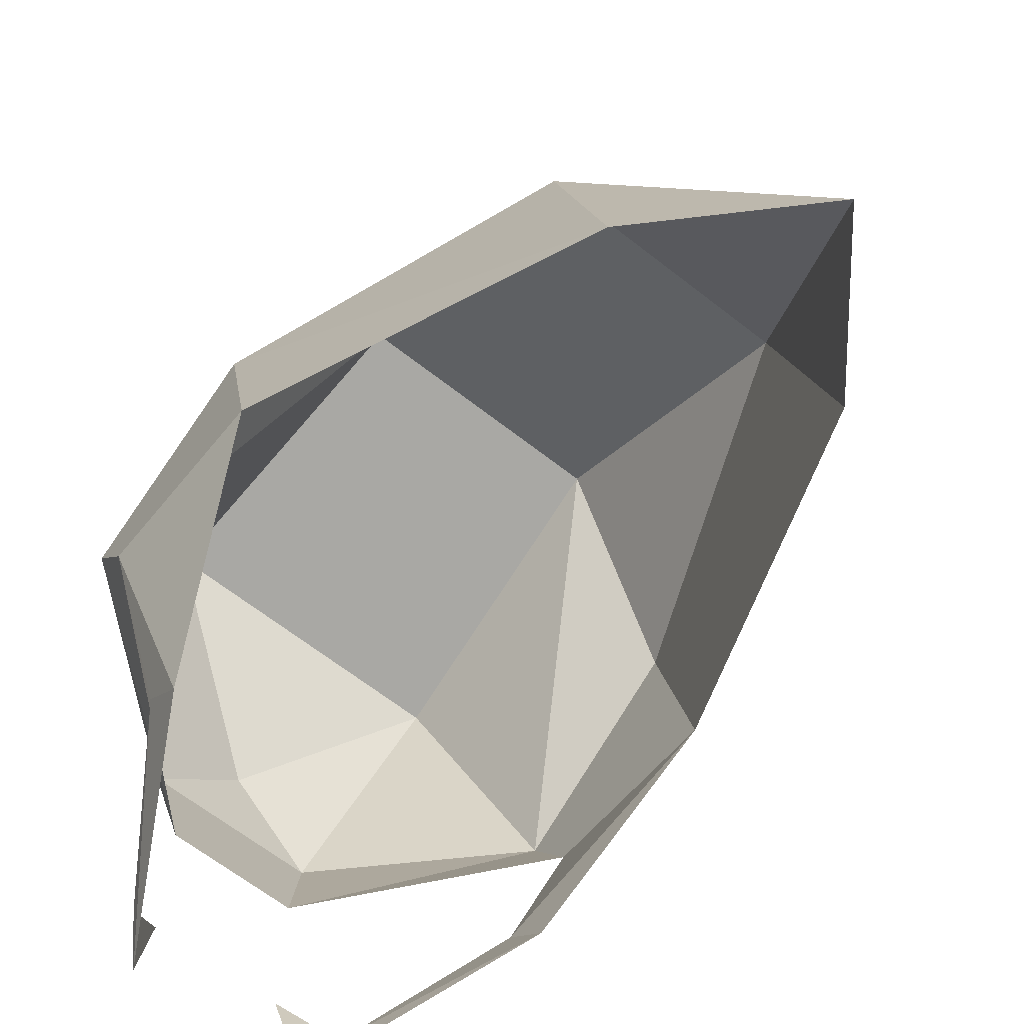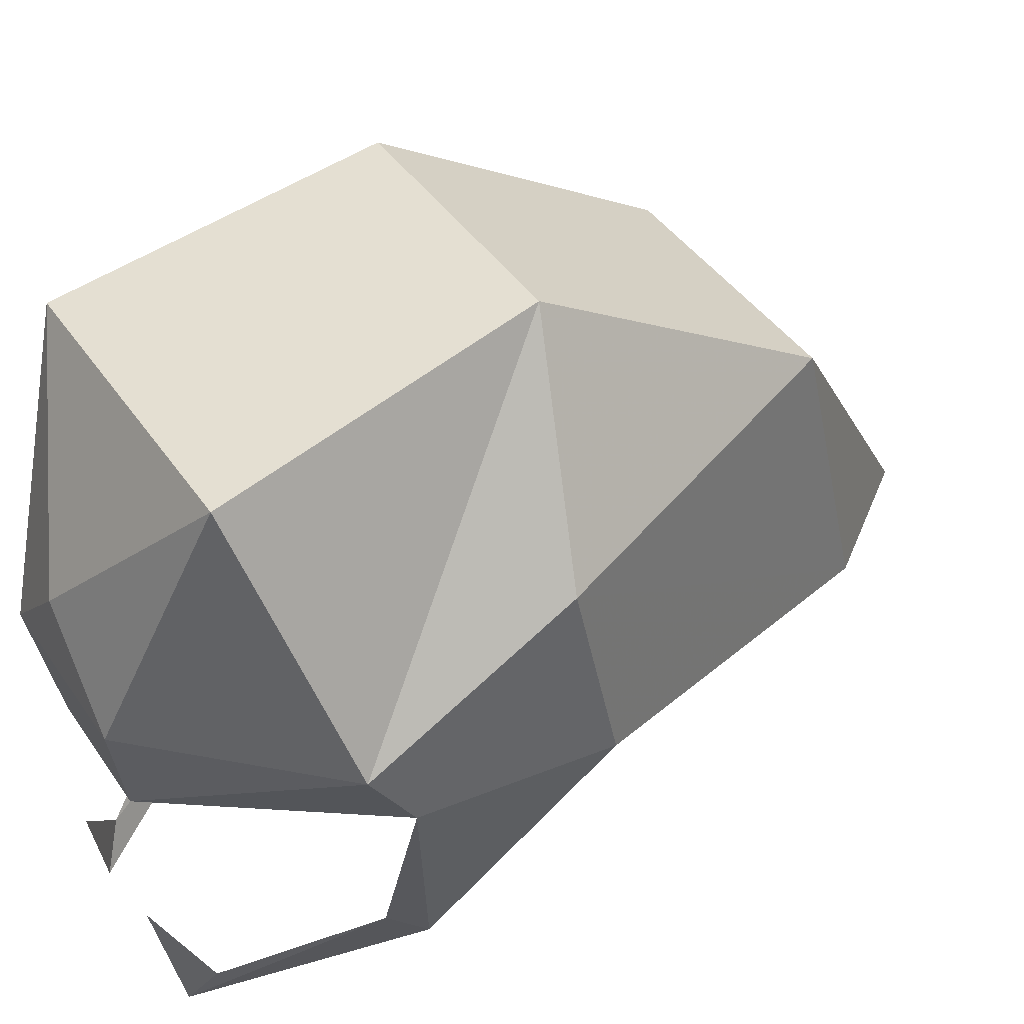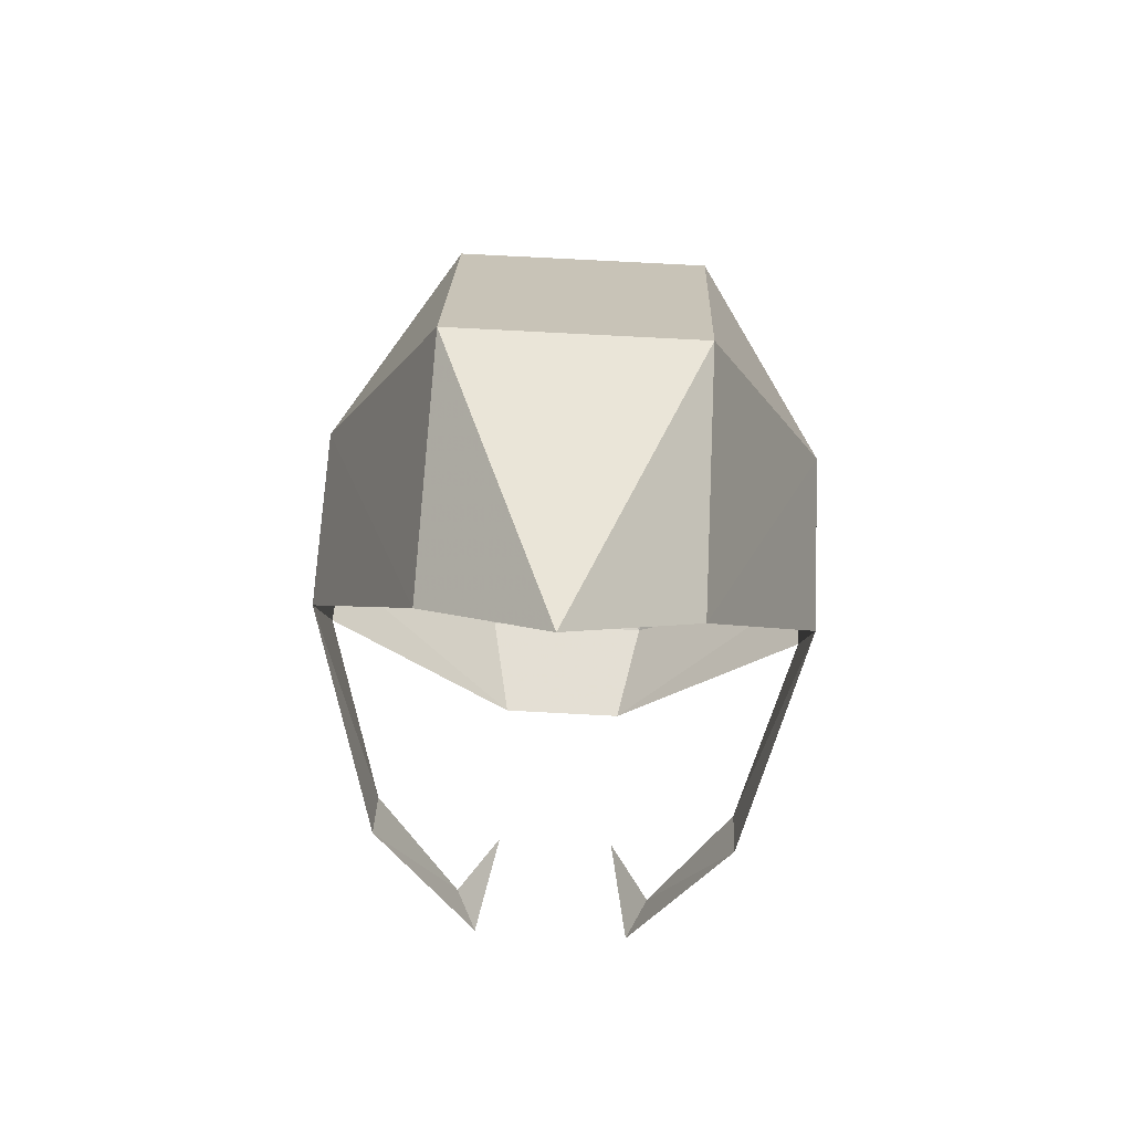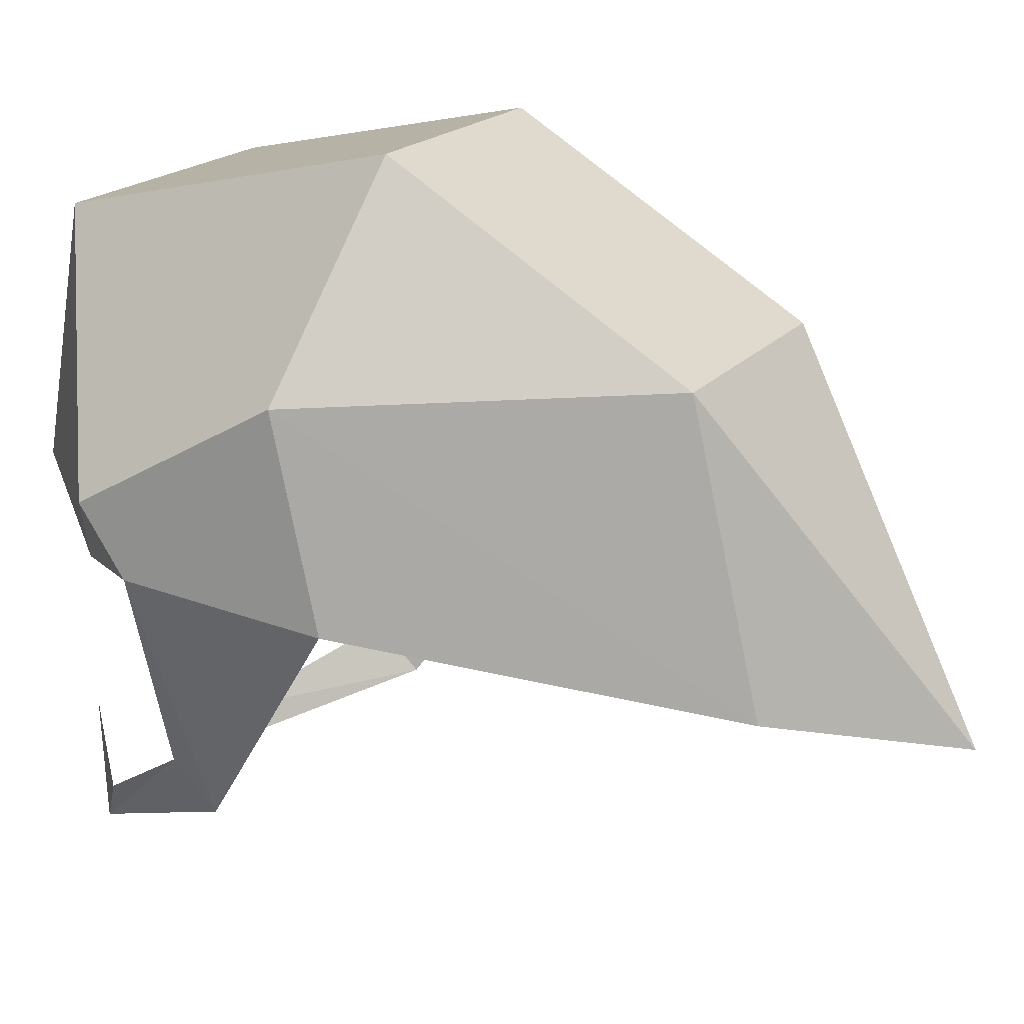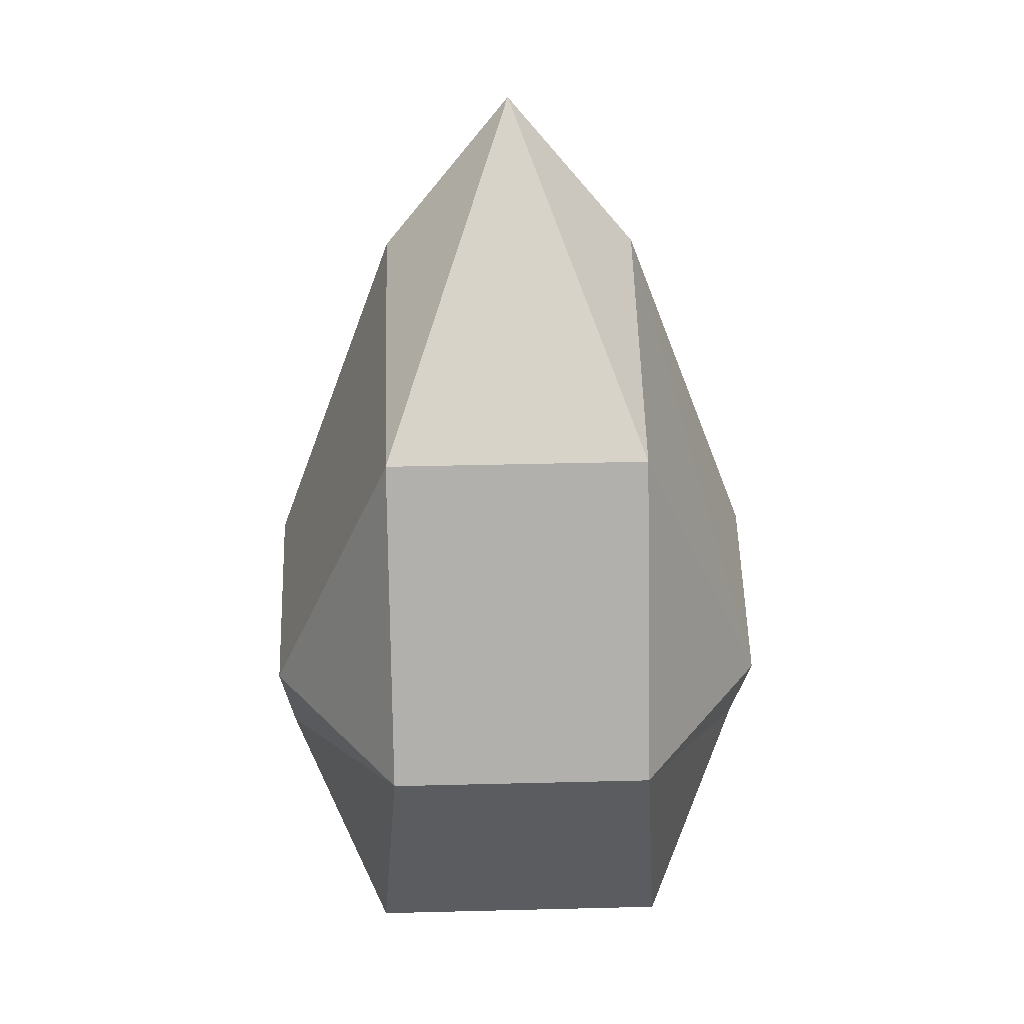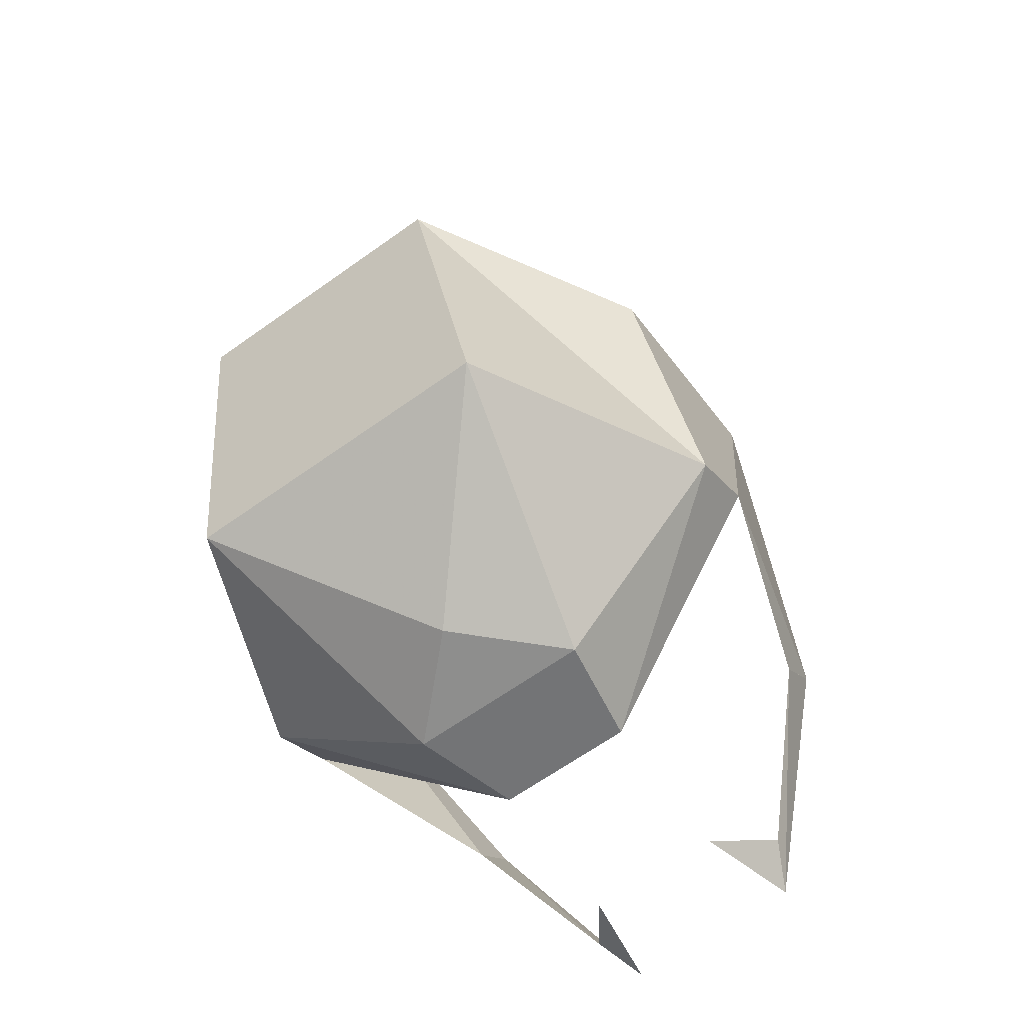
<metadata>
{"format":"obj","ext":"obj","renderer":"f3d","projection":"perspective","resolution":1024,"background":"white","views":[{"elev":-65.0,"azim":-38.3,"up":"+Y"},{"elev":41.8,"azim":-121.3,"up":"+Y"},{"elev":77.8,"azim":3.0,"up":"+Z"},{"elev":18.2,"azim":-64.0,"up":"+Y"},{"elev":43.2,"azim":178.3,"up":"+Z"},{"elev":-64.9,"azim":-144.3,"up":"+Z"}]}
</metadata>
<code>
v 0 -0.07812 0.7969
v -0.1875 0.3906 0.4844
v 0.1875 0.3906 0.4844
v 0.1875 -0.01562 0.5781
v 0.375 0.3594 0.01562
v 0.375 0.07812 0.07812
v 0.375 0.1094 -0.2031
v 0.2812 -0.2344 -0.1406
v 0.2812 -0.1719 -0.2031
v 0.125 -0.3594 -0.4219
v 0.1562 -0.2969 -0.3906
v 0.09375 -0.2031 -0.4531
v -0.1875 0.6406 0.07812
v 0.1875 0.6406 0.07812
v 0.375 0.2031 -0.2656
v 0.09375 0.01562 -0.4531
v 0.125 0.1719 -0.4844
v -0.09375 0.01562 -0.4531
v -0.125 0.1719 -0.4844
v -0.375 0.2031 -0.2656
v -0.375 0.1094 -0.2031
v -0.375 0.3594 0.01562
v -0.375 0.07812 0.07812
v -0.2812 -0.1719 -0.2031
v -0.2812 -0.2344 -0.1406
v -0.1562 -0.2969 -0.3906
v -0.125 -0.3594 -0.4219
v -0.09375 -0.2031 -0.4531
v -0.2188 0.5469 -0.3594
v 0.2188 0.5469 -0.3594
v 0 0.2969 -0.4844
v -0.1875 -0.01562 0.5781
f 1 2 3
f 1 3 4
f 4 3 5
f 4 5 6
f 6 5 7
f 6 7 8
f 6 8 9
f 6 9 7
f 7 9 8
f 8 9 10
f 8 10 11
f 8 11 9
f 9 11 10
f 10 11 12
f 10 12 11
f 3 2 13
f 3 13 14
f 3 14 5
f 5 14 15
f 5 15 7
f 7 15 16
f 16 15 17
f 16 17 18
f 18 17 19
f 18 19 20
f 18 20 21
f 21 20 22
f 21 22 23
f 21 23 24
f 21 24 25
f 21 25 23
f 23 25 24
f 24 25 26
f 24 26 27
f 24 27 25
f 25 27 26
f 26 27 28
f 26 28 27
f 14 13 29
f 14 29 30
f 14 30 15
f 15 30 17
f 17 30 31
f 17 31 19
f 19 31 29
f 19 29 20
f 20 29 13
f 20 13 22
f 22 13 2
f 22 2 32
f 22 32 23
f 30 29 31
f 2 1 32

</code>
